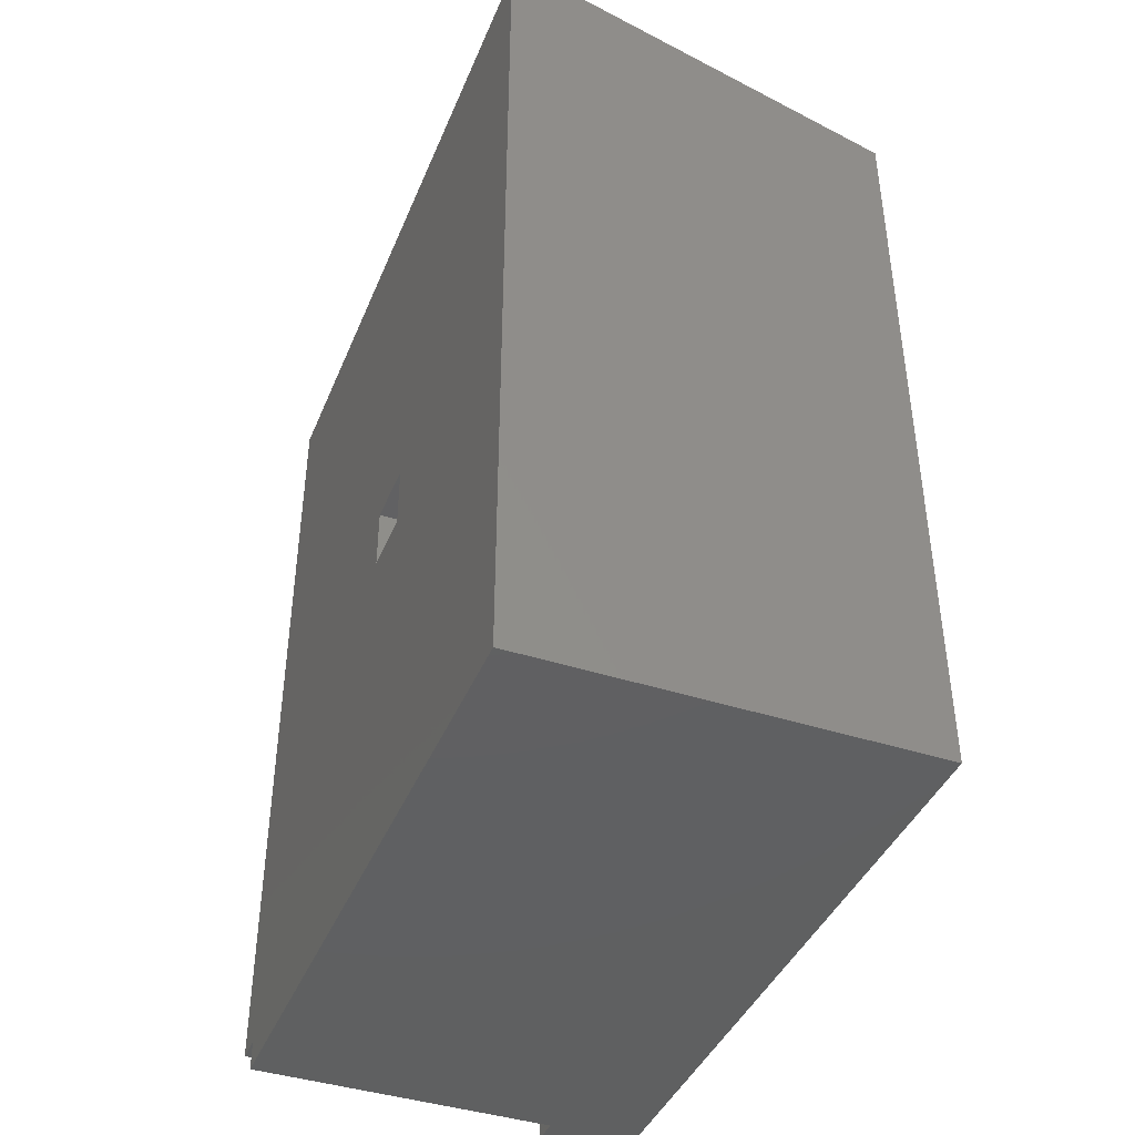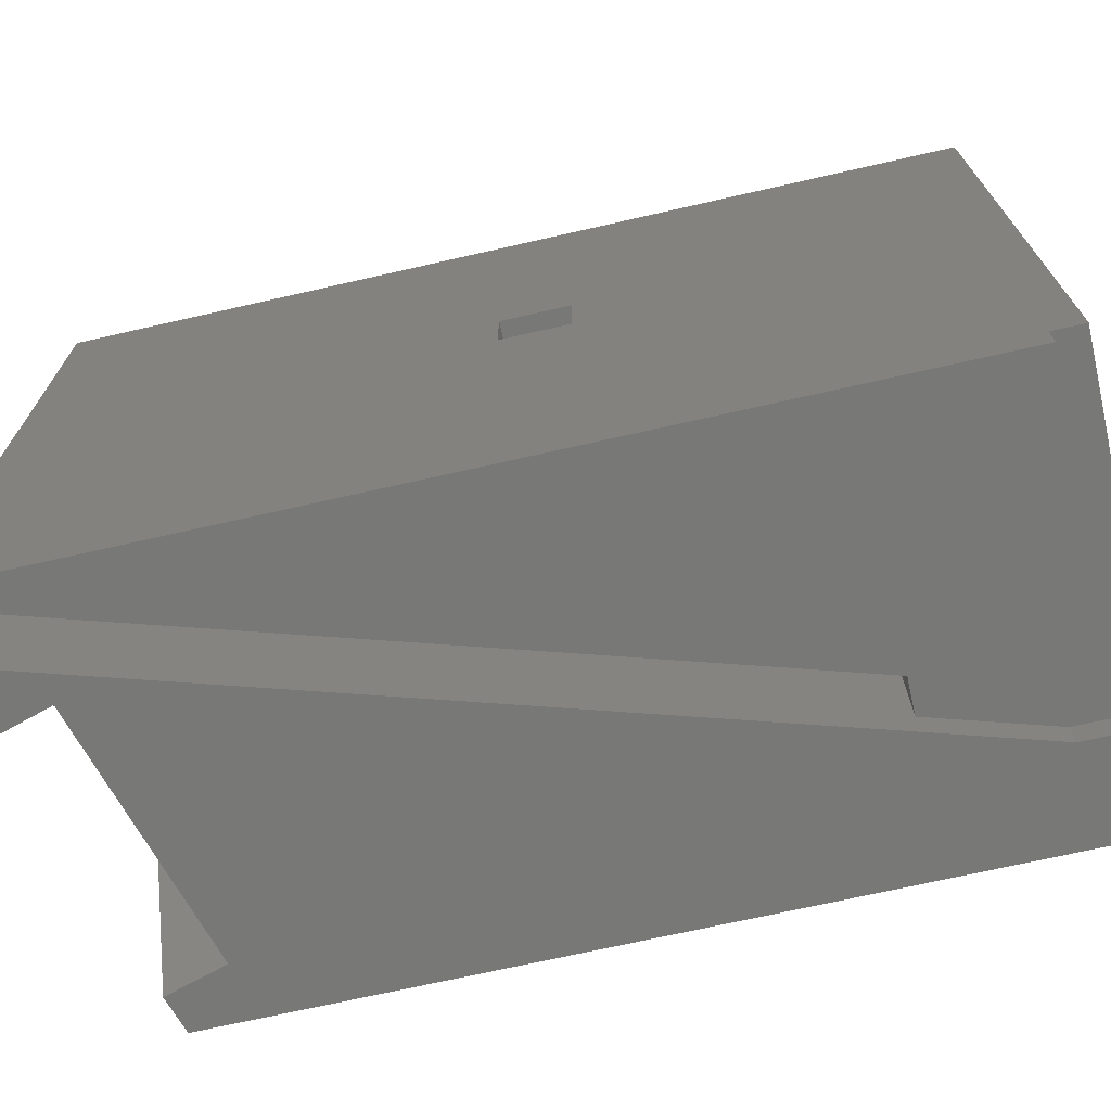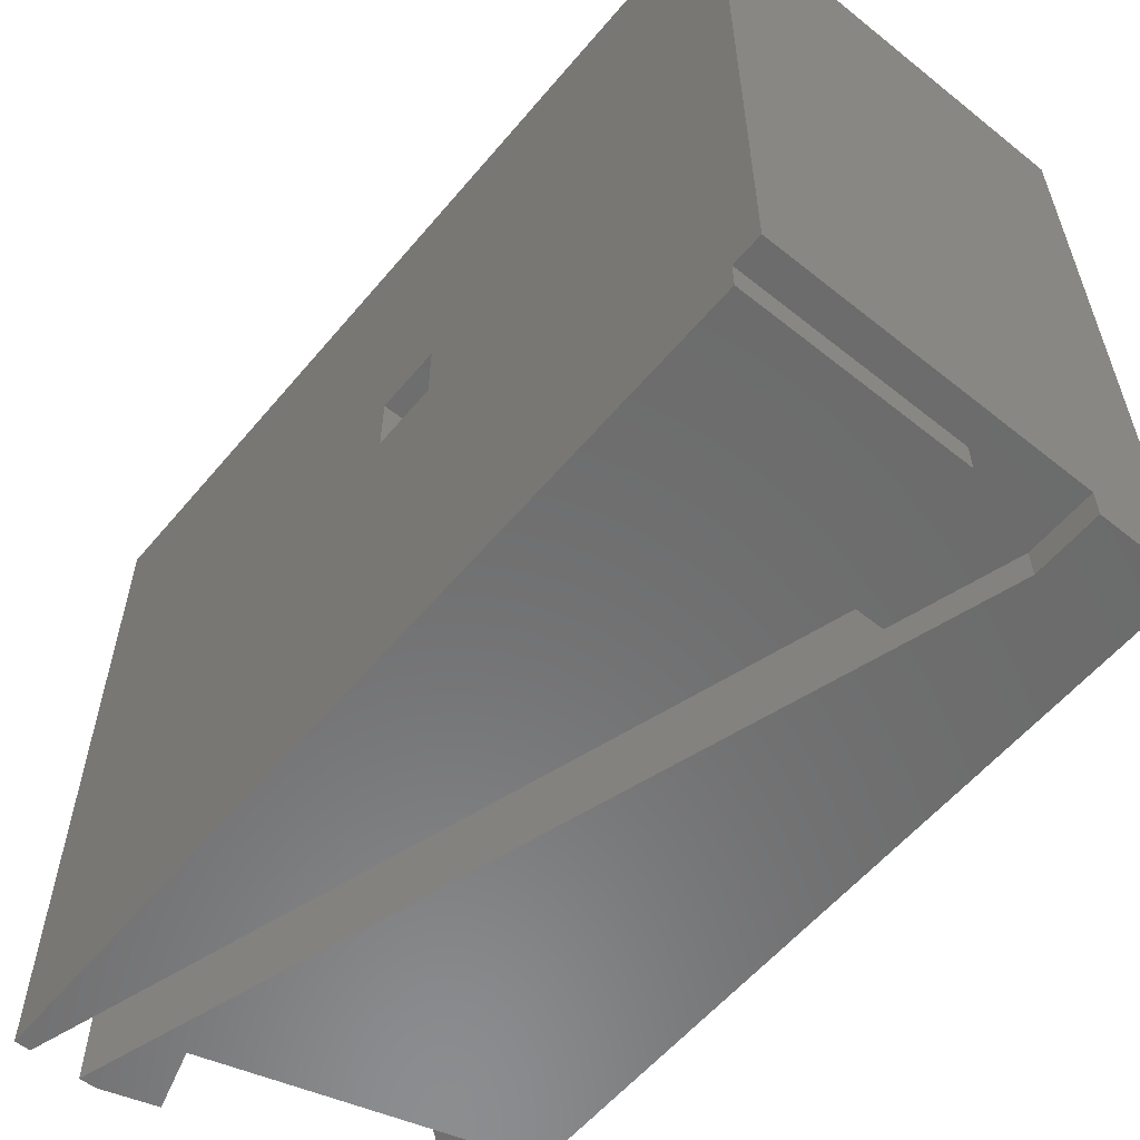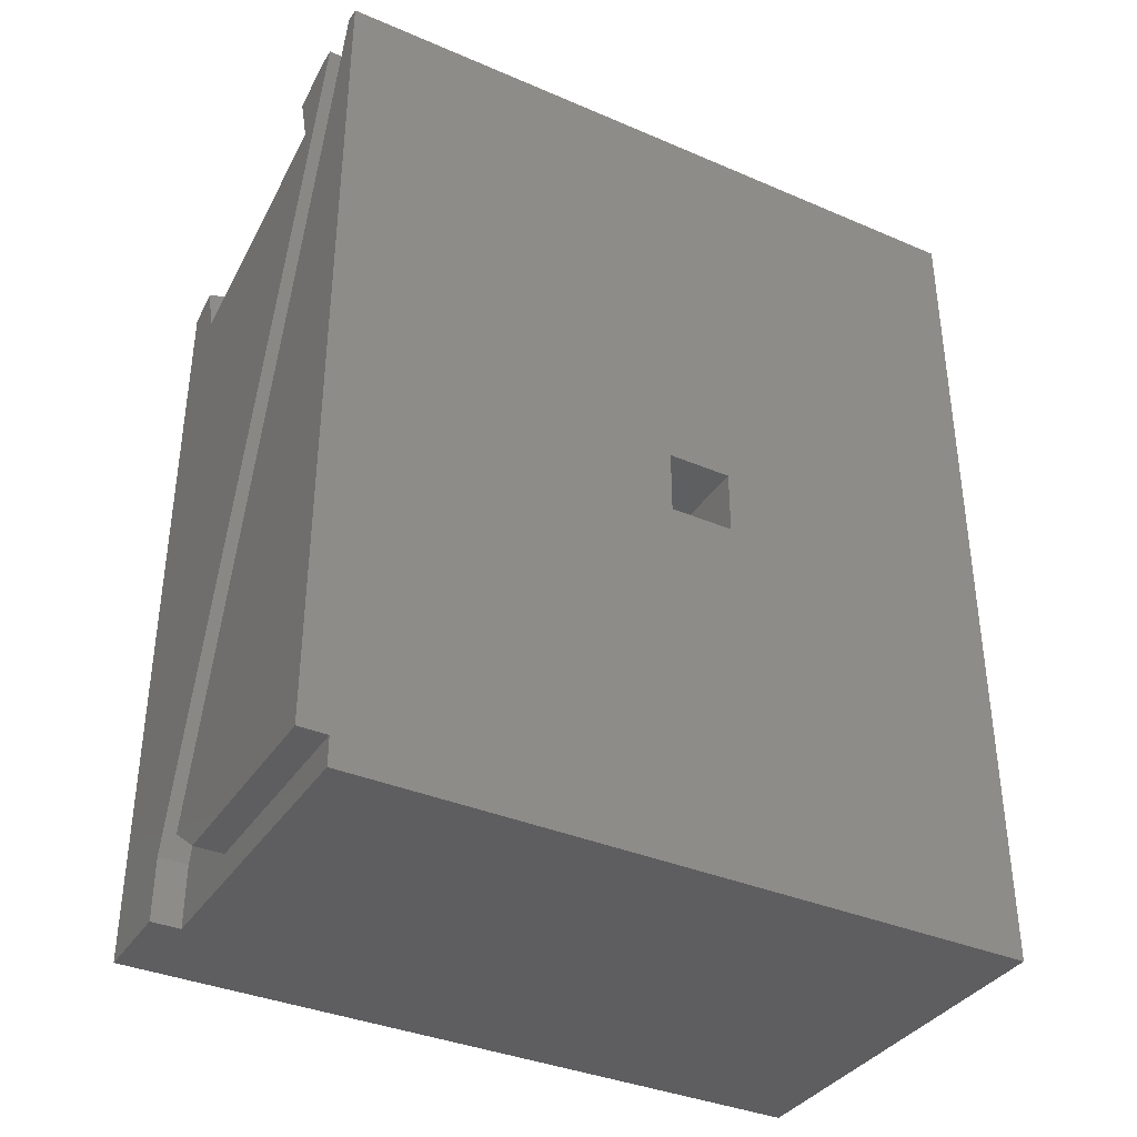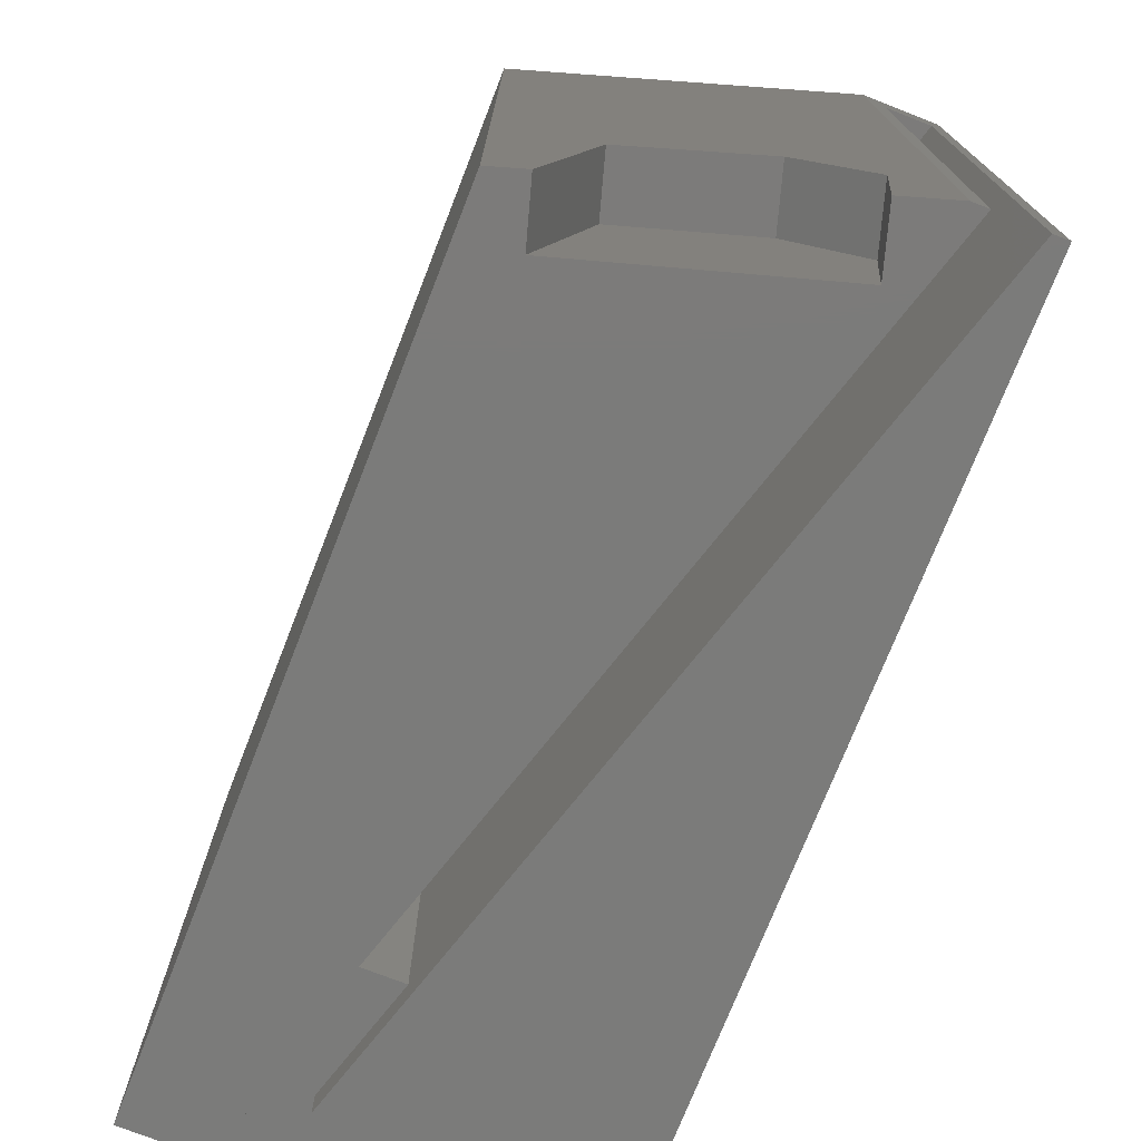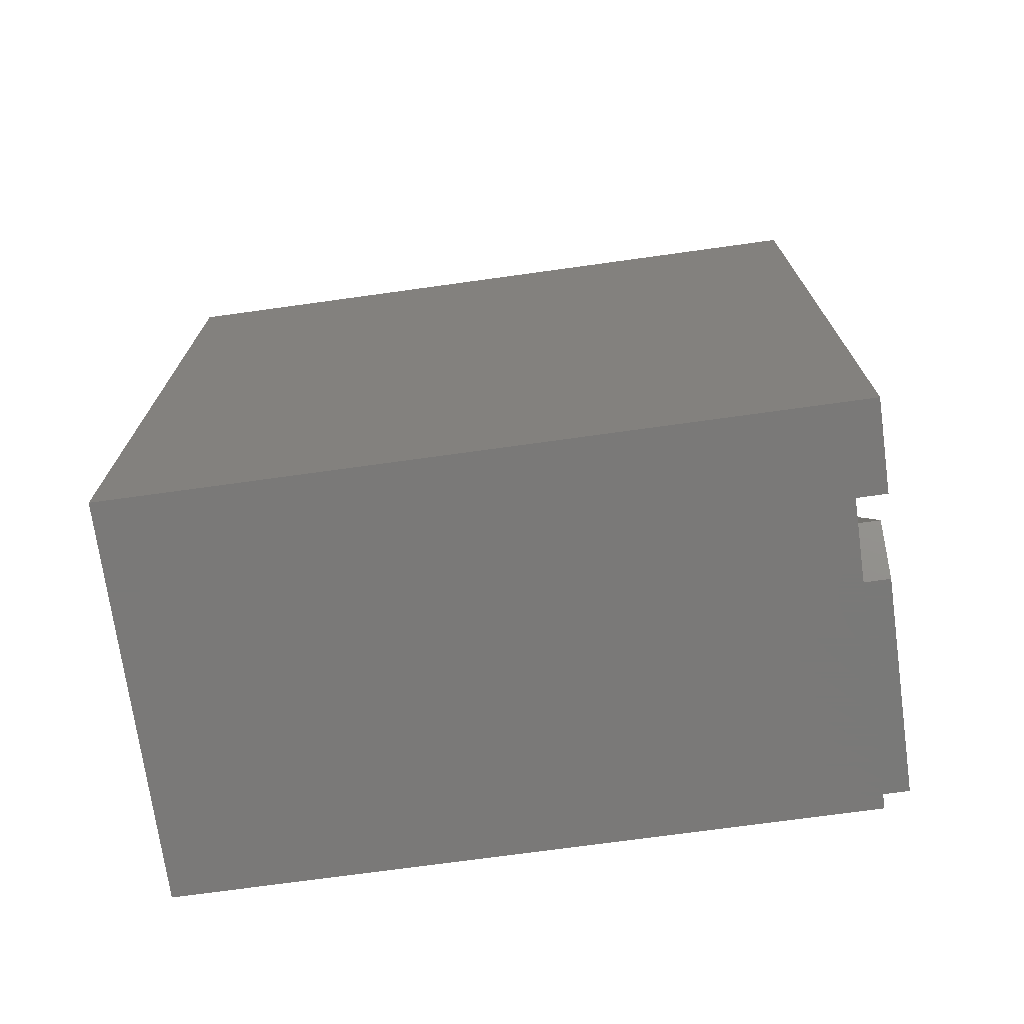
<metadata>
{"format":"stl","ext":"stl","renderer":"f3d","projection":"perspective","resolution":1024,"background":"white","views":[{"elev":-41.6,"azim":158.6,"up":"+Z"},{"elev":-70.7,"azim":102.8,"up":"+Y"},{"elev":-57.9,"azim":140.4,"up":"+Y"},{"elev":-36.5,"azim":60.9,"up":"+Z"},{"elev":-74.3,"azim":-21.4,"up":"+Y"},{"elev":-72.3,"azim":-82.1,"up":"+Z"}]}
</metadata>
<code>
# stl→obj: 49 verts, 94 faces
v 139.3 95.16 5
v 86.72 95.16 0
v 139.3 95.16 0
v 102.4 95.16 5
v 86.72 95.16 10.87
v 94.56 95.16 10.87
v 92.56 95.16 30
v 100.4 95.16 30
v 136.8 90.16 149.3
v 94.56 90.16 10.87
v 136.8 201.2 149.3
v 100.4 201.2 30
v 139.3 90.16 149.3
v 102.4 90.16 5
v 139.3 90.16 5
v 118.3 150.7 75.5
v 139.3 150.7 64.5
v 118.3 150.7 64.5
v 139.3 150.7 75.5
v 126.3 90.16 149.3
v 119 109.2 147
v 117.5 90.16 146.6
v 77.28 90.16 134.1
v 71.41 211.2 132.2
v 71.41 90.16 132.2
v 85.84 119.6 136.7
v 126.3 211.2 149.3
v 92.53 120 138.8
v 107.6 120.5 143.5
v 86.72 90.16 10.87
v 120.5 90.16 136.4
v 80.14 90.16 124.4
v 128.9 90.16 149.3
v 71.41 90.16 0
v 86.72 90.16 0
v 71.41 211.2 0
v 92.56 201.2 30
v 122 109.2 136.8
v 95.45 120 128.9
v 88.74 119.6 126.9
v 110.6 120.5 133.4
v 128.9 211.2 149.3
v 128.9 201.2 149.3
v 118.3 161.7 64.5
v 139.3 161.7 64.5
v 139.3 211.2 0
v 139.3 211.2 149.3
v 139.3 161.7 75.5
v 118.3 161.7 75.5
f 1 2 3
f 2 1 4
f 2 4 5
f 5 4 6
f 5 6 7
f 7 6 8
f 9 8 10
f 8 9 11
f 8 11 12
f 6 10 8
f 13 14 15
f 14 13 10
f 10 13 9
f 16 17 18
f 17 16 19
f 20 21 22
f 23 24 25
f 24 23 26
f 24 26 27
f 27 26 28
f 27 28 29
f 27 29 21
f 27 21 20
f 30 31 32
f 31 30 33
f 31 33 22
f 22 33 20
f 30 34 35
f 34 30 25
f 25 30 32
f 25 32 23
f 24 34 25
f 34 24 36
f 8 37 7
f 37 8 12
f 21 31 22
f 31 21 38
f 39 26 40
f 26 39 28
f 38 29 41
f 29 38 21
f 41 28 39
f 28 41 29
f 33 27 20
f 27 33 42
f 42 33 43
f 40 23 32
f 23 40 26
f 17 44 18
f 44 17 45
f 4 10 6
f 10 4 14
f 31 40 32
f 40 31 39
f 39 31 41
f 41 31 38
f 46 34 36
f 34 46 2
f 2 46 3
f 35 34 2
f 24 46 36
f 46 24 47
f 47 24 27
f 47 27 42
f 1 14 4
f 14 1 15
f 11 37 12
f 37 11 43
f 48 44 45
f 44 48 49
f 13 11 9
f 11 42 43
f 42 11 47
f 47 11 13
f 2 30 35
f 30 2 5
f 46 1 3
f 1 46 17
f 17 46 45
f 45 46 48
f 15 47 13
f 47 15 19
f 19 15 1
f 19 1 17
f 47 19 48
f 47 48 46
f 48 16 49
f 16 48 19
f 33 7 43
f 7 33 30
f 7 30 5
f 43 7 37
f 44 16 18
f 16 44 49

</code>
